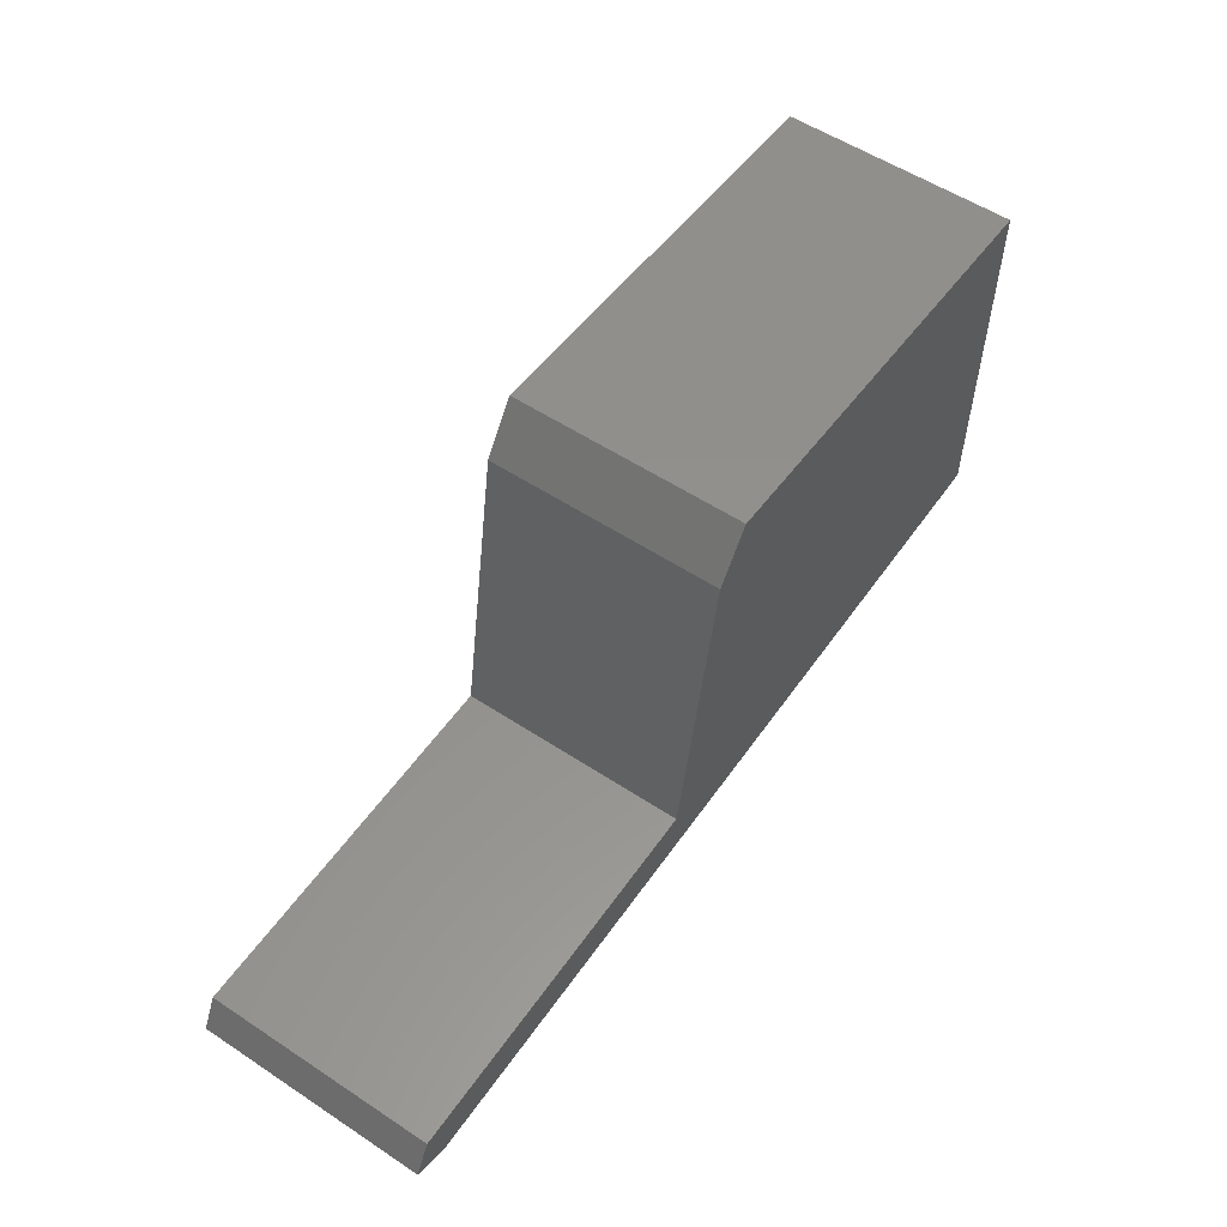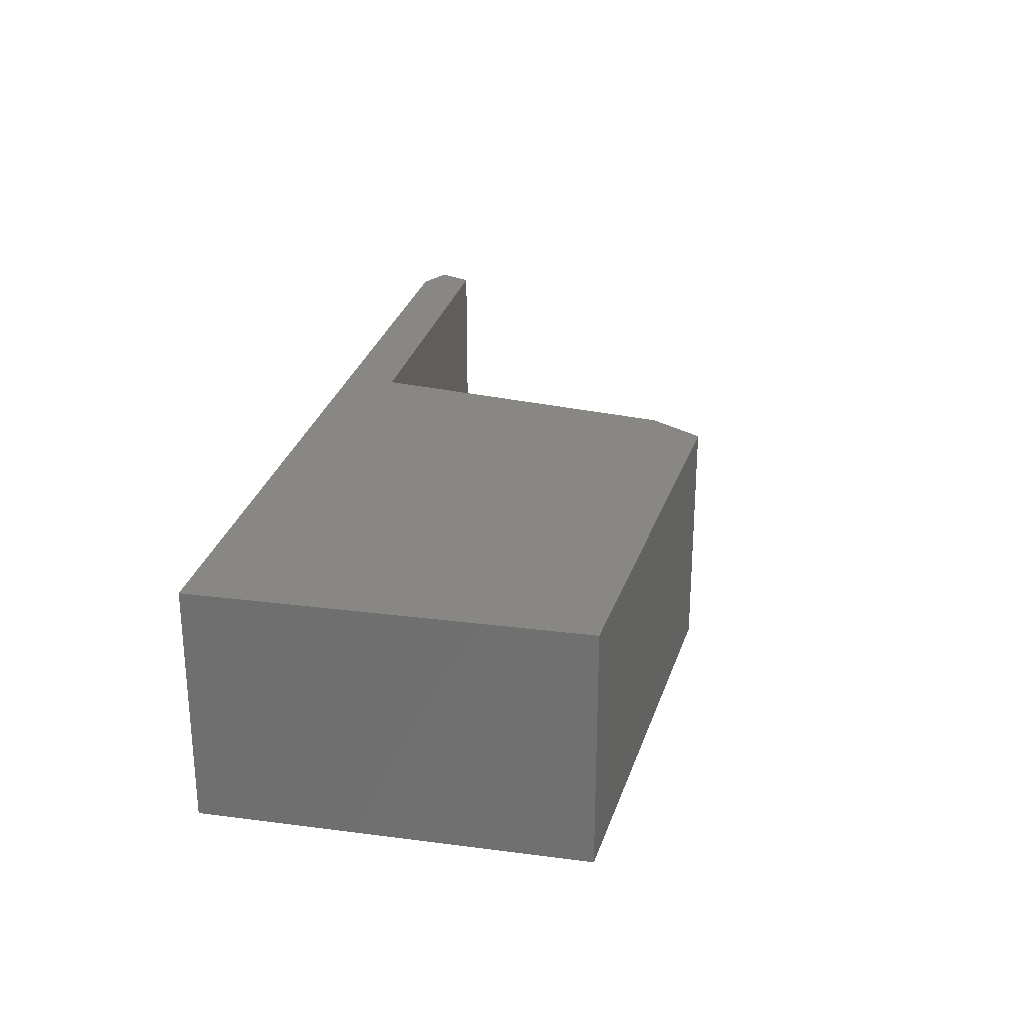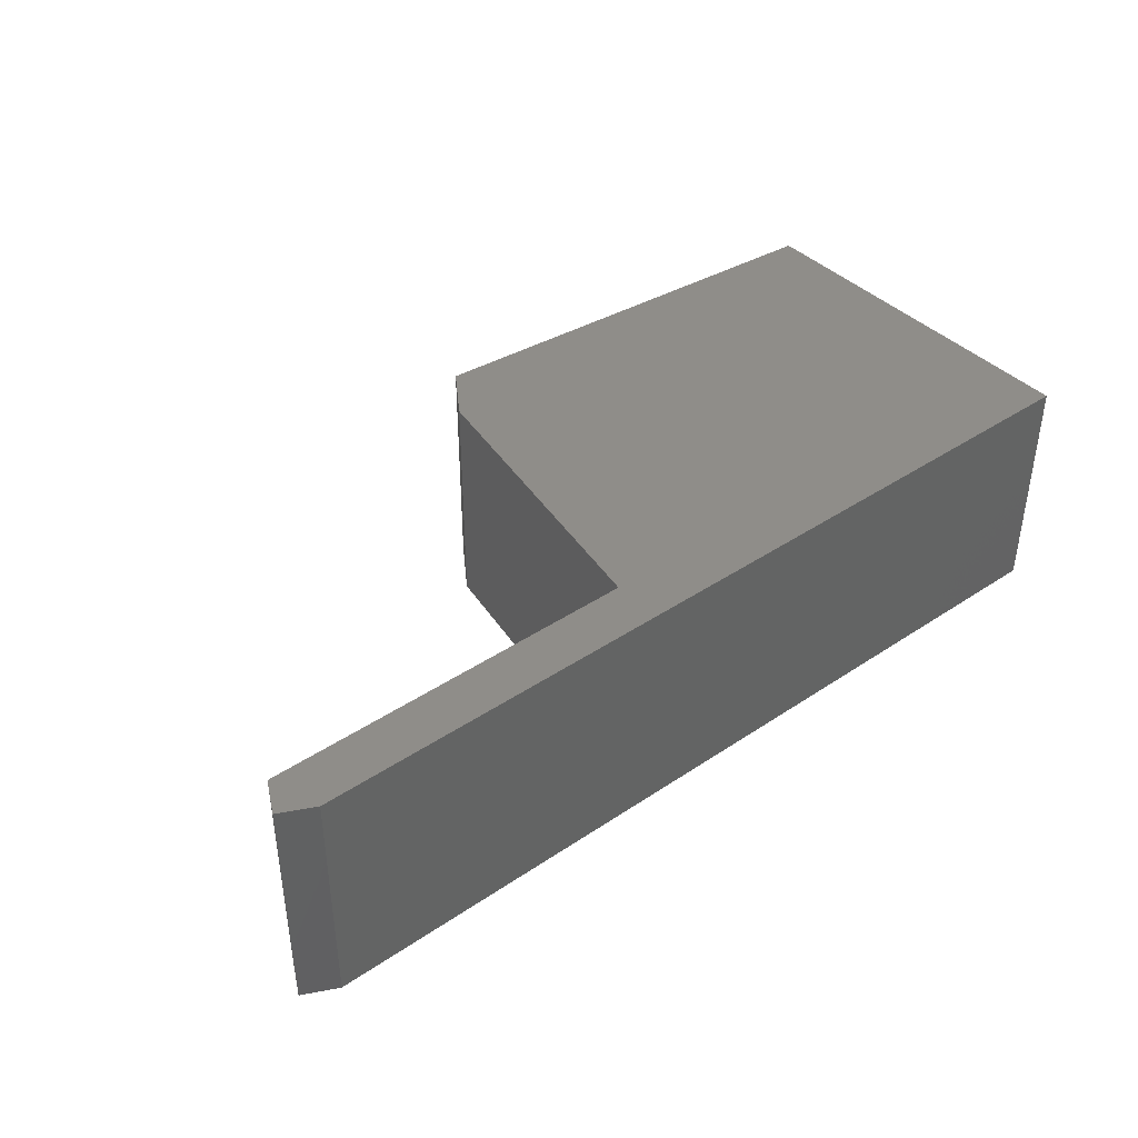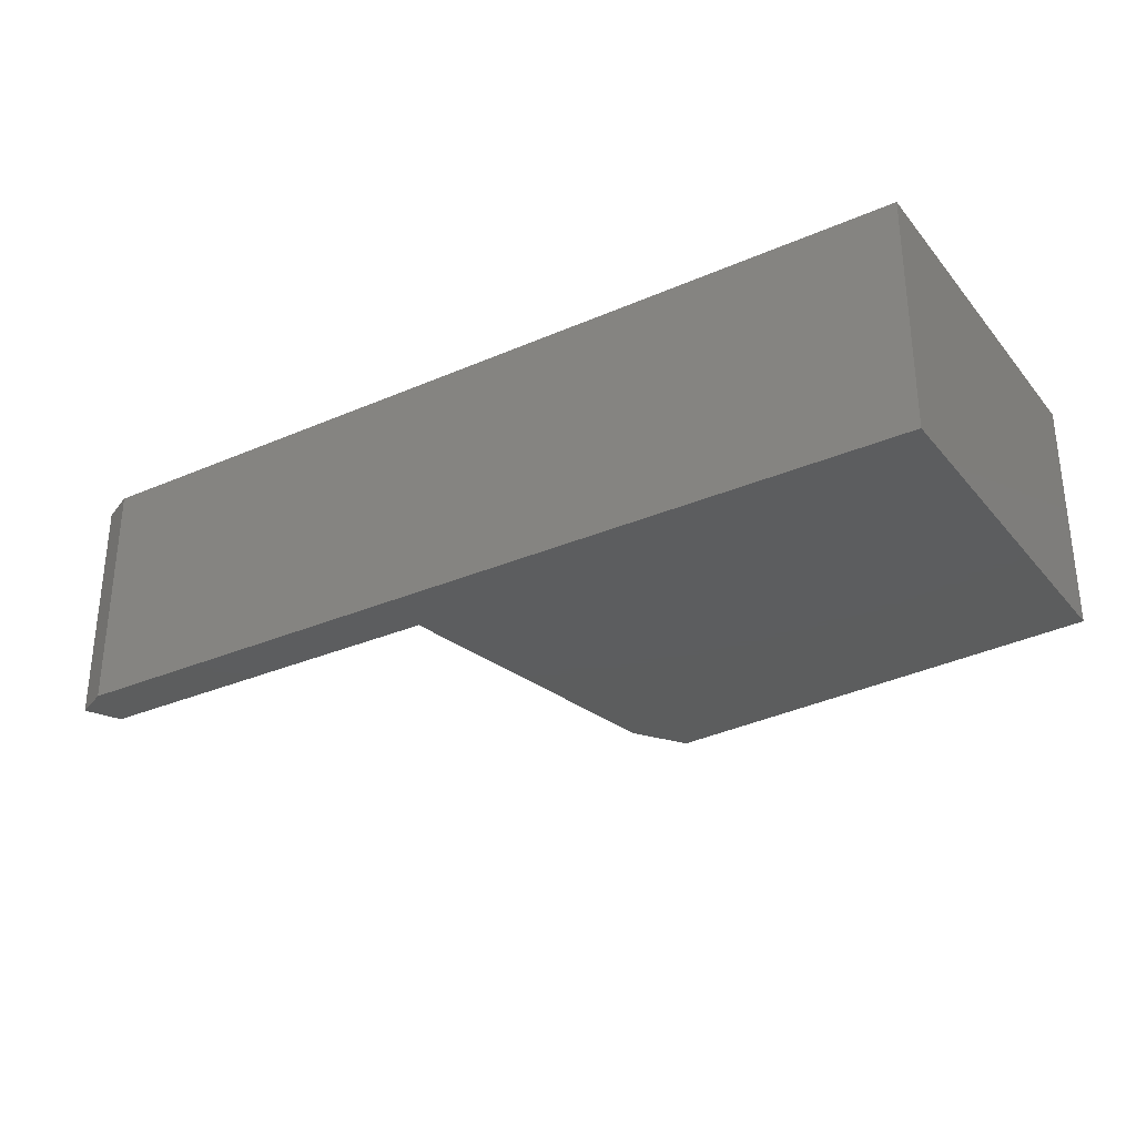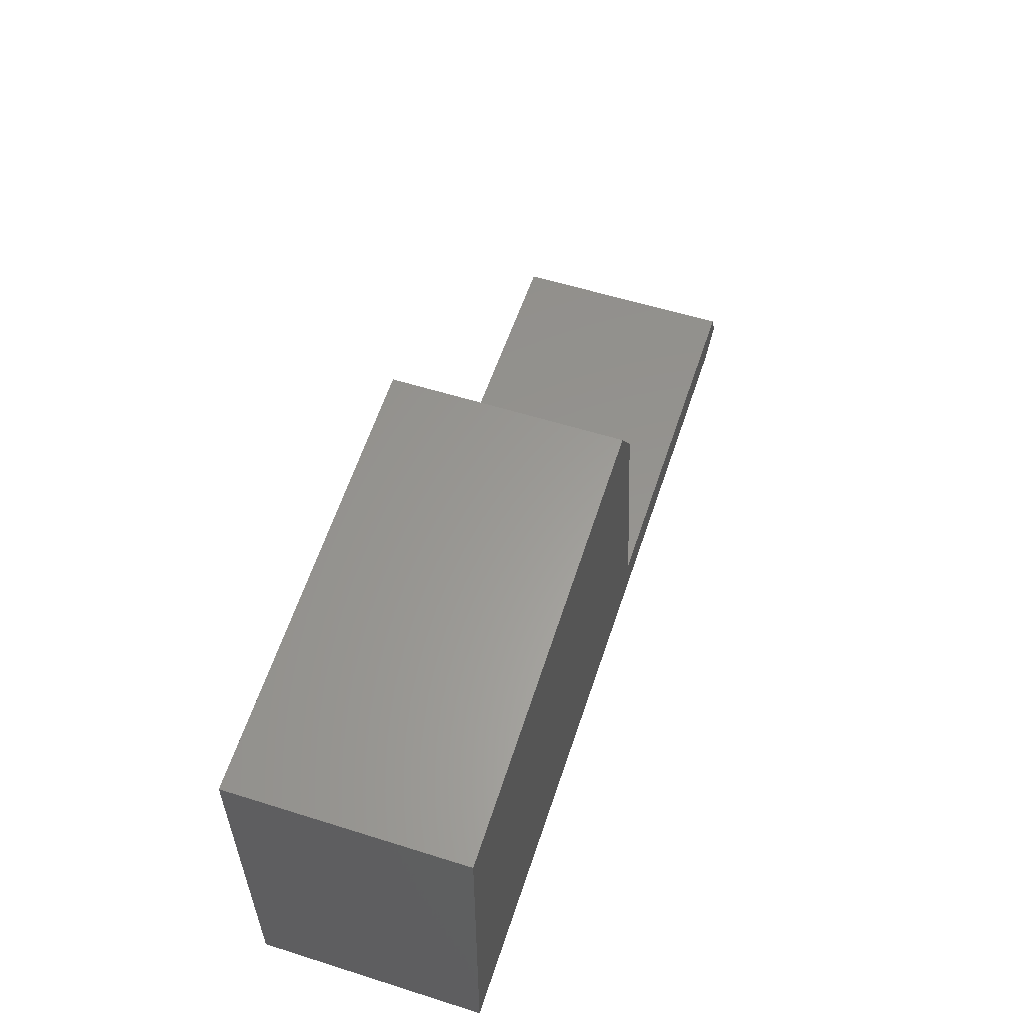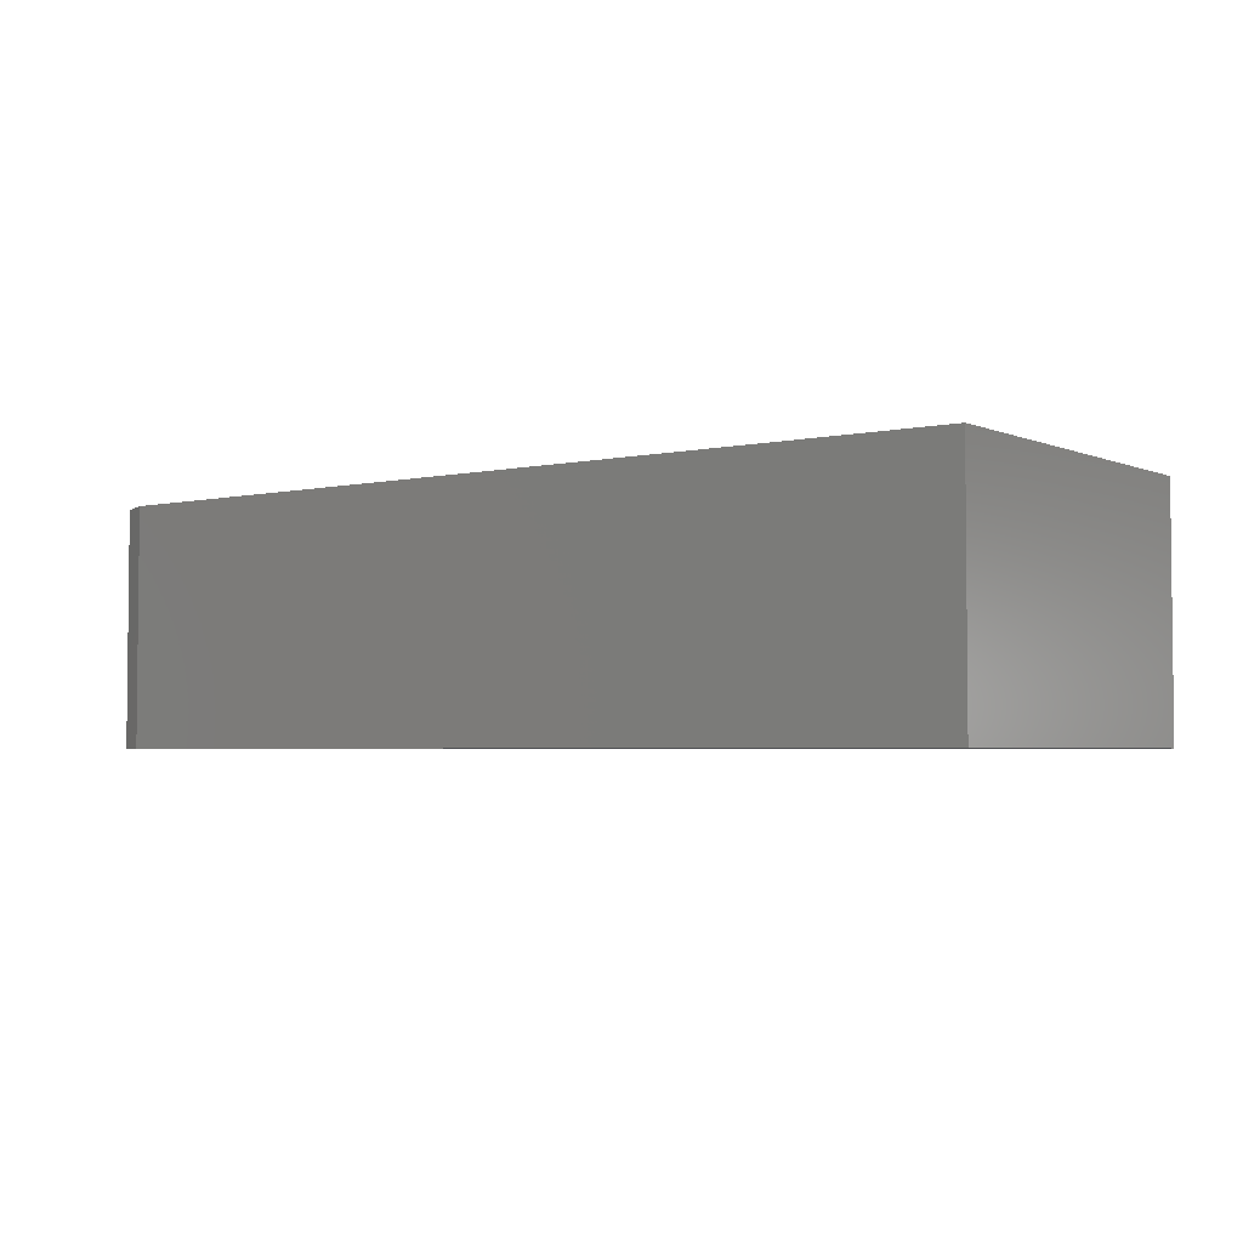
<metadata>
{"format":"stl","ext":"stl","renderer":"f3d","projection":"perspective","resolution":1024,"background":"white","views":[{"elev":55.9,"azim":124.6,"up":"+Z"},{"elev":25.6,"azim":-78.3,"up":"+Y"},{"elev":40.6,"azim":140.6,"up":"+Y"},{"elev":-30.4,"azim":-147.8,"up":"+Y"},{"elev":56.6,"azim":-71.8,"up":"+Z"},{"elev":-3.5,"azim":-143.4,"up":"+Y"}]}
</metadata>
<code>
# stl→obj: 24 verts, 44 faces
v -0.9473 -0.01587 -0.3734
v -0.9473 -0.2222 0.3406
v -0.9473 -0.01587 0.3406
v -0.9473 -0.2222 -0.3734
v -0.1035 -0.2222 0.4055
v -0.1035 -0.01587 0.4055
v 0.7402 -0.01587 -0.3734
v 0.7402 -0.2222 -0.3734
v -0.9473 0.2222 0.3406
v -0.9473 0.2222 -0.3734
v -0.03862 -0.2222 0.3081
v 0.05873 -0.2222 -0.276
v 0.7727 -0.2222 -0.276
v 0.8051 -0.2222 -0.3409
v -0.03862 -0.01587 0.3081
v -0.1035 0.2222 0.4055
v 0.8051 -0.01587 -0.3409
v 0.7402 0.2222 -0.3734
v -0.03862 0.2222 0.3081
v 0.05873 0.2222 -0.276
v 0.7727 0.2222 -0.276
v 0.8051 0.2222 -0.3409
v 0.7727 -0.01587 -0.276
v 0.05873 -0.01587 -0.276
f 1 2 3
f 1 4 2
f 3 5 6
f 3 2 5
f 7 4 1
f 7 8 4
f 1 3 9
f 1 9 10
f 11 2 4
f 11 4 12
f 5 2 11
f 8 12 4
f 13 8 14
f 13 12 8
f 6 11 15
f 6 5 11
f 3 6 16
f 3 16 9
f 17 8 7
f 17 14 8
f 7 1 10
f 7 10 18
f 19 10 9
f 19 20 10
f 16 19 9
f 18 10 20
f 21 22 18
f 21 18 20
f 23 14 17
f 23 13 14
f 24 13 23
f 24 12 13
f 15 12 24
f 15 11 12
f 6 15 19
f 6 19 16
f 17 7 18
f 17 18 22
f 23 17 22
f 23 22 21
f 24 23 21
f 24 21 20
f 15 24 20
f 15 20 19

</code>
